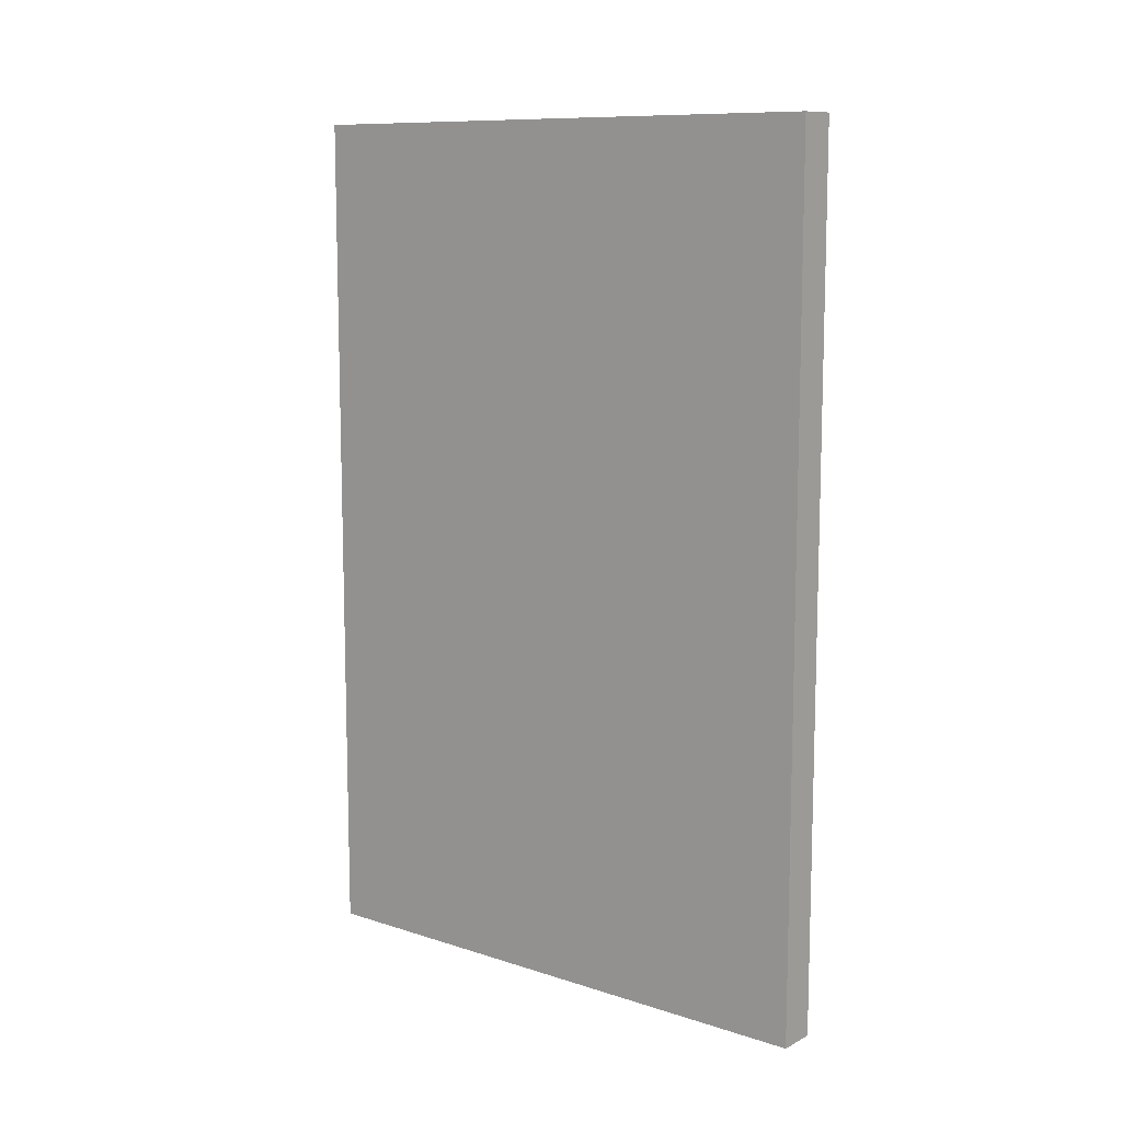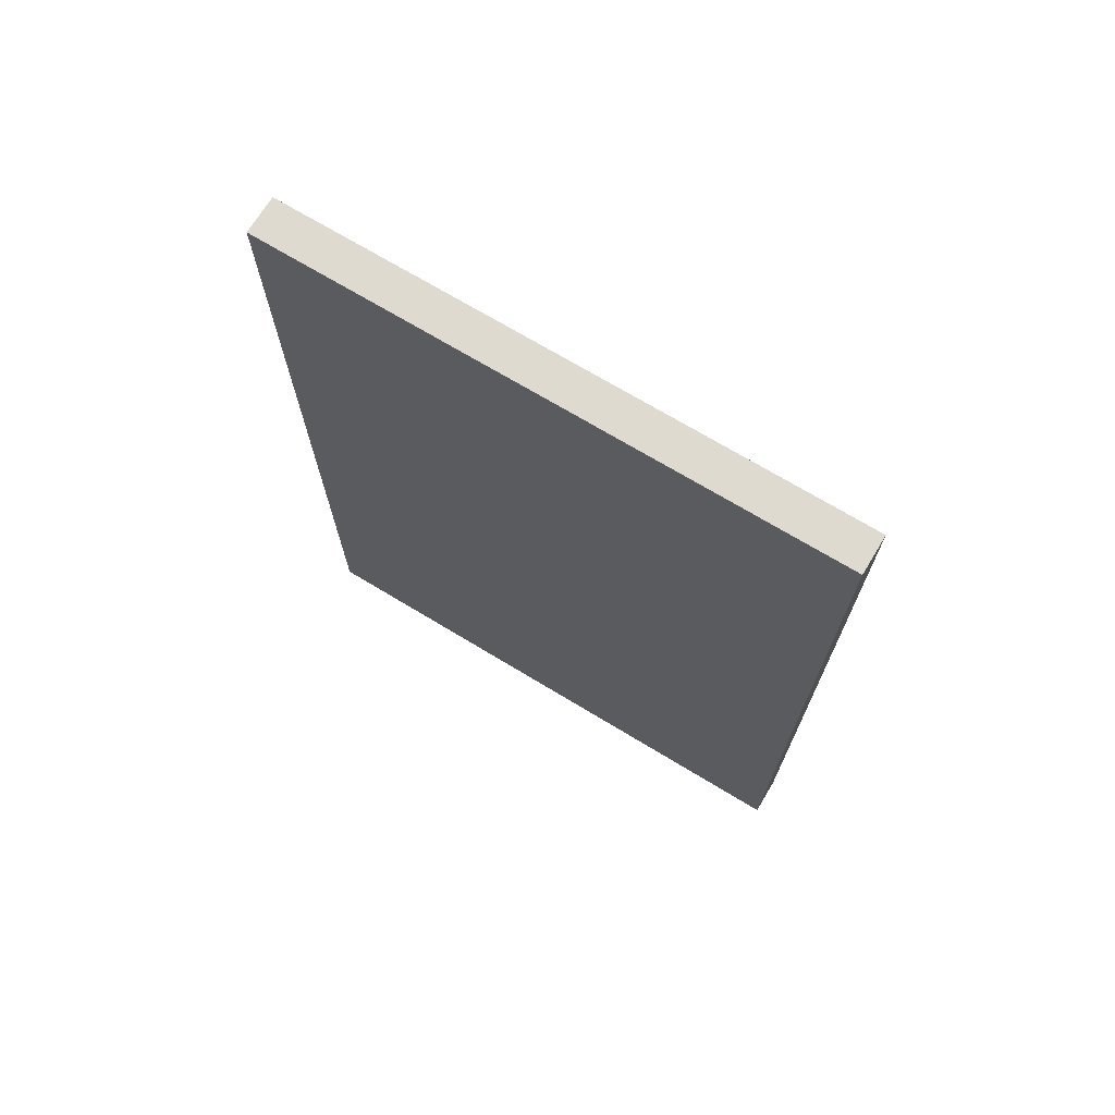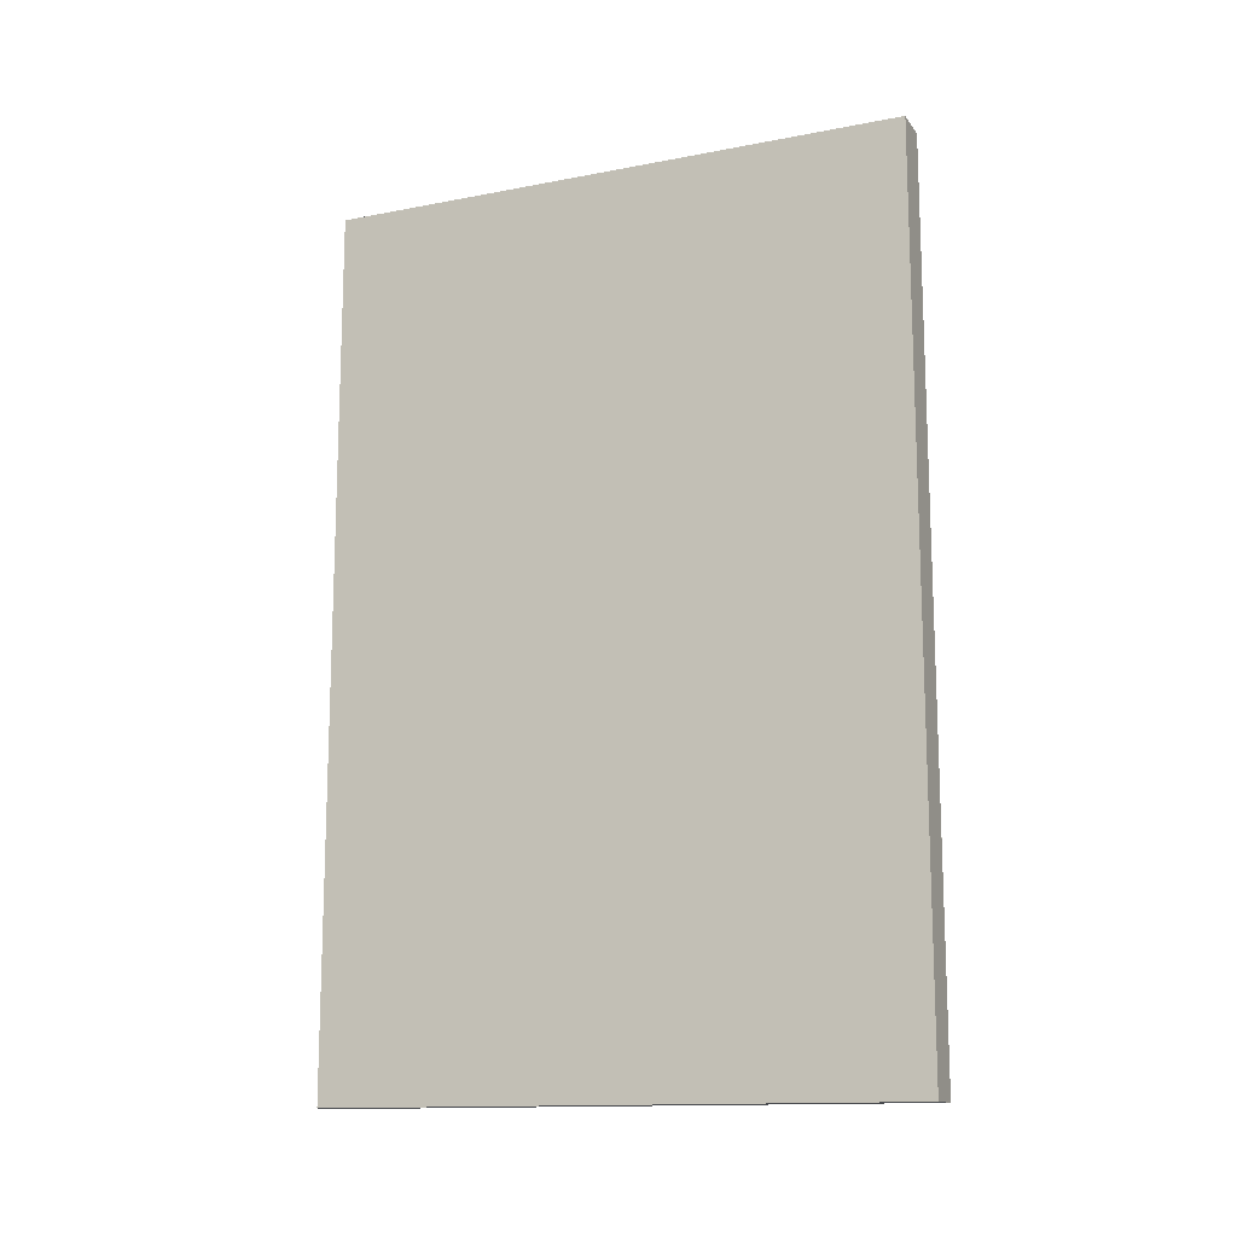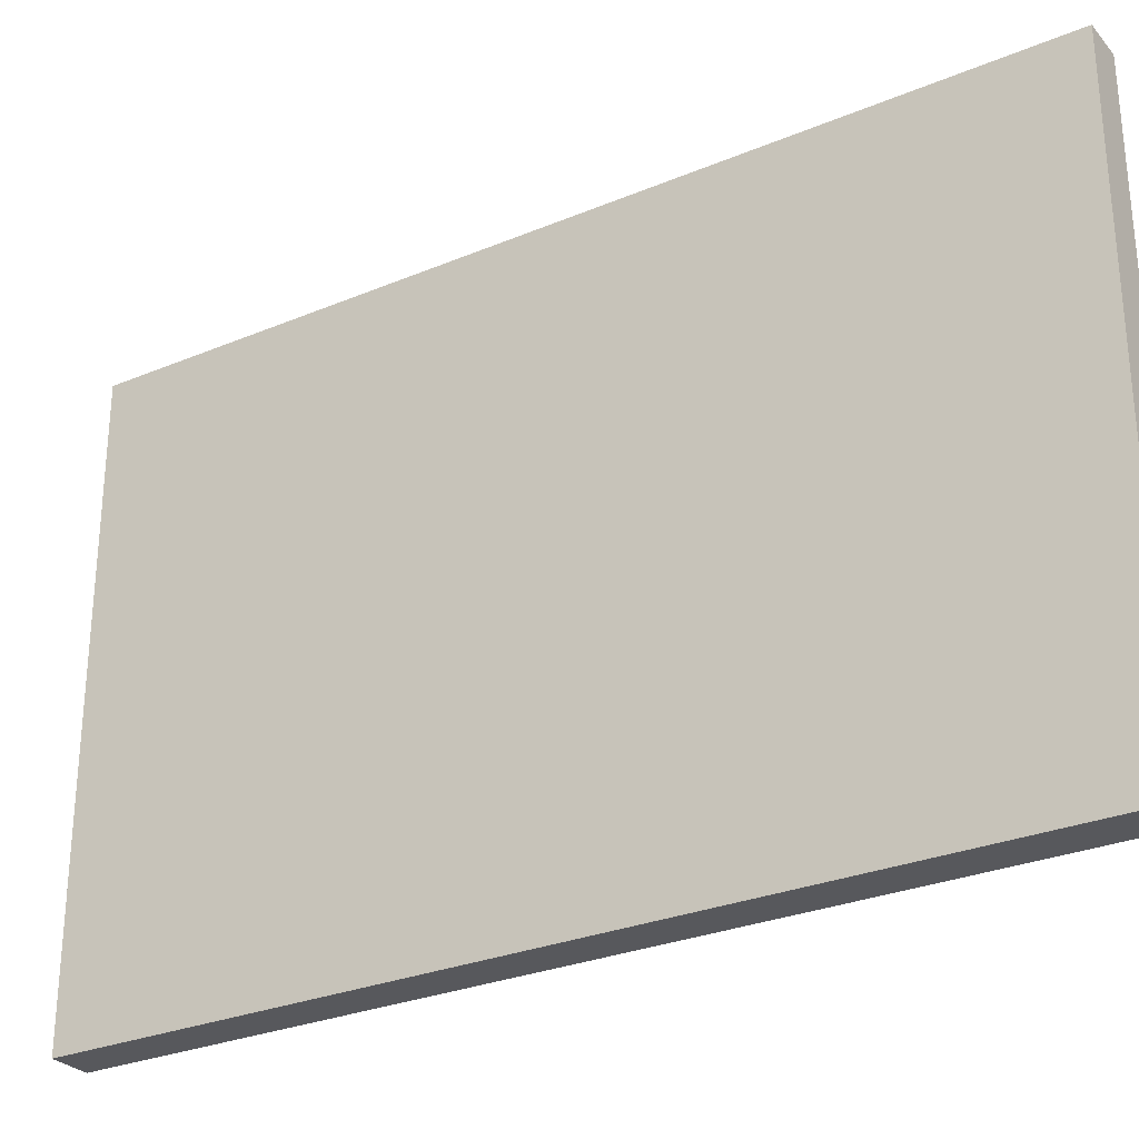
<metadata>
{"format":"obj","ext":"obj","renderer":"f3d","projection":"perspective","resolution":1024,"background":"white","views":[{"elev":10.4,"azim":128.9,"up":"+Z"},{"elev":70.7,"azim":121.2,"up":"+Z"},{"elev":-13.8,"azim":113.2,"up":"+Z"},{"elev":-28.5,"azim":122.2,"up":"+Y"}]}
</metadata>
<code>
v 5 127 87.26
v 15 122 156.3
v 5 92.44 84.13
v 5 140.6 59.49
v 5 68.09 13.56
v 15 46.37 153.1
v 15 134.6 113.4
v 5 155 83.41
v 15 44.29 139.4
v 15 130.9 189.7
v 5 17.5 124.6
v 5 55.3 10.19
v 15 16.79 11.34
v 5 80.64 15.26
v 5 78.13 188.4
v 5 27.8 15.94
v 15 75.1 123.1
v 15 135.2 165.4
v 5 18.94 183.1
v 5 139.6 14.9
v 5 21.91 170.6
v 5 53.64 24.28
v 15 59.93 130.8
v 5 20.11 197.6
v 5 132.1 213.3
v 5 44.49 172.8
v 15 74.87 156.3
v 5 26.82 113.2
v 5 39.54 187.8
v 5 70.41 129.8
v 5 140.3 75.76
v 15 155 55.28
v 15 30.31 129
v 5 136.2 29.03
v 15 5 120.7
v 15 139.7 225
v 5 92.64 198.1
v 15 144.4 52.27
v 5 5 131.5
v 5 155 63.66
v 9.462 5 9.509
v 5 35.95 162.9
v 5 40.7 88.61
v 5 141.8 42.54
v 15 146 104.3
v 15 62.5 14.9
v 5 45.06 135.6
v 15 141.1 84.77
v 15 155 119.6
v 5 17.91 141
v 15 128.6 209.9
v 5 24.58 156
v 15 60.88 71.52
v 15 145.6 164.2
v 15 64.29 87.26
v 5 37.11 26.91
v 15 126.1 79.65
v 15 113 88.27
v 15 69.35 30.19
v 15 31.33 11.14
v 15 80.37 14.9
v 5 77.08 201.9
v 5 71.6 116.6
v 5 39.15 73.48
v 5 5 109.2
v 5 23.16 96.9
v 15 45.59 120.6
v 5 87.37 126.9
v 5 31.69 177.5
v 5 92.2 65.67
v 15 17.84 134.2
v 15 75.72 58.82
v 5 5 74.99
v 5 140.6 173.9
v 5 155 163.8
v 15 129.6 96.19
v 15 20.06 153.3
v 15 15.84 58.42
v 15 58.14 184.5
v 15 104 199.9
v 15 81.84 225
v 5 64.58 69.94
v 15 138.1 130.3
v 5 136.7 157.9
v 15 111.1 0
v 5 118.5 211.5
v 5 113.8 130.8
v 15 54.2 0
v 5 82.59 213.9
v 15 46.19 14.62
v 5 107.6 16.43
v 5 39.58 211.3
v 5 98.28 102.2
v 15 139 148.9
v 5 17.21 0
v 5 101.4 211.5
v 15 96.84 79.11
v 15 90.54 145.5
v 5 20.9 212.1
v 5 127.7 123.6
v 5 67.65 85.93
v 15 59.99 148.1
v 15 5 162.7
v 15 155 154.5
v 15 32.93 109.5
v 15 128.1 177.2
v 5 33.44 0
v 15 42.5 177.9
v 15 40.38 44.87
v 5 108.9 74.41
v 5 93.01 225
v 15 5 103.8
v 5 35 59.48
v 5 142.6 204
v 5 68.35 212.4
v 15 118.6 56.98
v 5 5 0
v 15 5 33.31
v 5 128.2 199.4
v 15 81.6 187.5
v 5 5 39.43
v 15 30.73 143.4
v 5 43.43 225
v 9.986 148.5 0
v 5 111.1 163.4
v 15 142.6 197.8
v 5 5 225
v 5 25.88 66.64
v 15 51.96 30.2
v 5 55.77 122.7
v 15 5 49.83
v 5 100.3 29.68
v 15 116.9 188.5
v 5 57.73 166.4
v 15 81.67 211.4
v 5 155 0
v 15 155 172.3
v 5 33.86 42.3
v 5 53.68 211.6
v 15 129.5 0
v 9.974 155 5.604
v 5 70.66 101.8
v 5 5 16.86
v 5 116.2 31.99
v 5 66.14 153.7
v 15 5 0
v 15 109.8 169.5
v 15 74.42 174.9
v 5 32.95 129.5
v 5 5 58.05
v 5 141.3 0
v 5 77.14 76.57
v 5 87.11 110.2
v 5 112.3 148
v 15 45.45 62.62
v 5 64.09 0
v 15 155 72.06
v 15 31.21 186.1
v 15 5 225
v 15 116.9 23.94
v 5 53.27 79.52
v 15 23.79 171.3
v 5 63.26 197.3
v 5 155 196.6
v 5 155 48.47
v 15 59.28 115.2
v 15 98.62 187.1
v 5 46.59 36.54
v 15 108 149.3
v 15 141.2 32.39
v 15 71.47 205
v 5 155 225
v 15 122.7 140.2
v 5 53.44 184.2
v 15 17.03 188.2
v 5 42.87 118.7
v 15 91.43 162.3
v 5 155 180.6
v 15 67.35 102.3
v 5 101.5 139
v 15 155 0
v 5 101.8 0
v 5 5 172.5
v 15 5 142.5
v 5 128.7 184.2
v 5 89.67 47.55
v 15 155 189
v 15 5 17.92
v 5 125.2 169.4
v 15 91.21 0
v 15 142.8 0
v 15 33.23 74.93
v 5 5 92.83
v 15 89.18 178.6
v 5 108.4 195.9
v 15 38.74 164
v 5 40.3 11.64
v 15 48.27 99.94
v 5 143.5 216
v 5 155 124.2
v 5 124.7 18.26
v 15 5 202
v 15 5 66.92
v 5 127.4 104.2
v 15 75.79 45.24
v 10.51 5 26.03
v 5 127 144.2
v 5 155 29.74
v 5 46.94 198.8
v 9.996 16.39 225
v 5 30.76 201.2
v 5 5 191.4
v 5 155 145.5
v 15 72.37 0
v 5 20.92 31.56
v 5 59.84 225
v 15 140.6 15.73
v 5 155 12.25
v 5 57.54 140.9
v 5 115.3 112.6
v 15 82.57 92.47
v 15 33.3 202.3
v 15 41.8 0
v 15 51.76 225
v 15 57.85 201
v 5 98.34 120
v 15 71.02 191.9
v 15 129.2 28.54
v 15 21.92 85.12
v 5 5 151.3
v 5 93.09 15.48
v 5 123.4 45.6
v 15 155 23.61
v 15 105.2 34.07
v 15 66.76 225
v 5 75.48 225
v 15 47.83 81.43
v 15 24.22 0
v 15 5 85.38
v 10.11 129.1 225
v 5 62.28 54.59
v 15 78.79 75.56
v 15 58.14 46.79
v 5 111.2 178.6
v 5 155 102.8
v 15 38.52 213.8
v 15 155 10.24
v 5 20.47 49.47
v 15 105.3 136.5
v 5 82.26 93.62
v 15 34.78 28.95
v 5 50.23 0
v 15 34.28 91.83
v 5 81.86 0
v 5 77.05 59.8
v 5 141.7 189.7
v 15 28.8 225
v 15 19.48 98.83
v 5 74.83 44.38
v 5 123.9 65.54
v 15 20.86 44.68
v 5 141.1 94.59
v 15 92.61 63.7
v 5 125 0
v 5 28.66 82.03
v 15 17.88 73.77
v 15 111.5 212.3
v 5 28.25 189.4
v 15 5 184
v 15 72.4 216
v 15 127.9 11.77
v 15 144.1 212.6
v 5 45.7 50.06
v 15 89.84 128.9
v 5 14.95 84.24
v 15 143.4 180.9
v 15 155 205.4
v 15 86.71 110.8
v 5 141.3 114.1
v 15 75.03 138.9
v 15 117.7 40.44
v 5 71.49 167.6
v 5 5 209.2
v 5 50.12 64.43
v 15 120.3 225
v 5 57.55 94.58
v 15 155 40.06
v 15 85.82 199.4
v 15 90.62 46.88
v 5 98.84 156.3
v 15 117.2 106.3
v 15 130.9 46.43
v 15 118.5 200.2
v 15 29.97 57.09
v 5 41.35 103.3
v 5 97.55 171.2
v 5 140.7 135.1
v 5 132.2 225
v 15 155 107.5
v 5 122.5 156.6
v 15 105.4 52.08
v 5 95.25 185.1
v 5 86.52 165.2
v 15 57.36 169.2
v 5 13.08 160.4
v 5 81.27 178.1
v 5 83.84 153.2
v 15 155 225
v 15 155 137.3
v 5 111.4 93.78
v 5 80.26 141.6
v 15 45.11 193.1
v 5 56.59 109.4
v 15 155 91.93
v 15 47.85 208
v 15 102.3 225
v 15 99.07 16.57
v 5 72.46 30.07
v 15 60.56 213
v 15 17.08 214.7
v 15 105.2 119.6
v 15 18.55 27.36
v 5 85.21 33.25
v 9.878 142.8 225
v 5 61.65 39.47
v 15 109 70.05
v 5 155 211.8
v 15 121.7 121.9
v 5 105.4 51.28
v 15 100.1 99.44
v 15 133.7 66.26
v 15 87.47 28.66
v 15 20.68 199
v 15 94.86 212.3
v 5 26.91 225
v 5 113 225
v 5 33.88 146.3
v 5 46.82 154.9
v 15 18.52 115.9
v 5 67.48 182.8
f 32 157 38
f 8 157 40
f 287 38 170
f 228 170 292
f 278 17 179
f 295 43 66
f 176 295 28
f 296 290 303
f 303 307 282
f 117 95 146
f 95 143 16
f 34 20 201
f 264 201 20
f 12 197 22
f 107 197 252
f 167 194 147
f 120 194 167
f 338 145 219
f 30 219 311
f 329 260 232
f 44 232 4
f 72 243 205
f 243 59 205
f 227 148 120
f 30 130 219
f 313 130 63
f 140 151 191
f 191 271 140
f 204 262 1
f 2 173 94
f 94 18 2
f 3 93 310
f 70 3 110
f 260 4 232
f 31 4 260
f 43 265 66
f 193 275 73
f 5 22 318
f 14 5 318
f 304 196 6
f 77 122 196
f 83 328 7
f 76 7 291
f 32 40 157
f 262 8 31
f 122 9 6
f 33 9 122
f 293 10 51
f 106 10 133
f 39 11 65
f 230 50 39
f 156 12 5
f 156 252 12
f 238 13 146
f 60 13 238
f 156 5 254
f 325 318 22
f 340 163 15
f 37 15 62
f 215 16 143
f 107 16 197
f 23 166 17
f 94 54 18
f 106 18 276
f 21 183 19
f 24 19 212
f 218 151 20
f 151 264 20
f 268 69 19
f 52 21 42
f 22 5 12
f 56 22 197
f 23 17 280
f 102 23 280
f 183 212 19
f 211 24 99
f 298 199 25
f 114 25 199
f 134 26 174
f 42 26 338
f 177 148 27
f 102 27 304
f 28 11 149
f 66 28 295
f 69 268 29
f 209 29 211
f 63 30 68
f 145 311 219
f 110 1 260
f 71 33 122
f 146 188 41
f 134 338 26
f 42 338 337
f 43 286 161
f 64 43 161
f 40 165 4
f 76 45 7
f 314 45 48
f 129 46 59
f 90 46 129
f 26 42 69
f 176 47 130
f 76 48 45
f 48 331 157
f 299 49 45
f 198 179 166
f 301 289 234
f 307 303 290
f 103 269 183
f 311 307 180
f 287 233 208
f 240 324 298
f 75 178 137
f 84 74 75
f 100 87 207
f 216 236 115
f 226 93 153
f 227 120 288
f 301 234 281
f 83 309 94
f 174 340 134
f 71 122 77
f 310 110 3
f 267 293 51
f 85 264 140
f 300 189 84
f 186 329 132
f 125 290 296
f 187 164 277
f 145 282 307
f 114 256 119
f 108 196 304
f 209 92 139
f 44 34 232
f 62 89 37
f 58 57 76
f 35 71 184
f 236 89 115
f 108 162 196
f 103 77 162
f 97 263 326
f 236 216 235
f 62 163 115
f 101 142 250
f 308 272 277
f 292 116 281
f 238 146 95
f 123 216 139
f 226 153 68
f 120 148 194
f 267 51 285
f 215 56 16
f 282 340 306
f 198 55 179
f 64 265 43
f 334 80 267
f 241 325 273
f 47 219 130
f 274 280 17
f 120 167 288
f 65 66 193
f 135 288 334
f 138 56 215
f 313 286 295
f 69 42 21
f 82 284 161
f 80 334 288
f 66 65 28
f 113 64 284
f 295 176 313
f 284 82 241
f 296 303 306
f 211 268 24
f 187 126 276
f 31 260 1
f 154 180 290
f 184 103 230
f 167 147 133
f 189 244 185
f 180 87 226
f 98 169 177
f 251 322 60
f 340 15 306
f 210 257 335
f 74 84 189
f 312 225 315
f 37 302 15
f 224 235 216
f 177 147 194
f 225 312 79
f 300 125 189
f 119 185 195
f 235 270 81
f 269 175 202
f 202 159 283
f 196 162 77
f 141 136 218
f 145 307 311
f 216 123 224
f 340 174 163
f 165 208 44
f 79 312 108
f 324 240 36
f 306 15 302
f 176 149 47
f 148 79 304
f 111 316 336
f 123 335 257
f 183 230 103
f 227 288 171
f 30 63 130
f 115 139 216
f 100 204 220
f 270 171 135
f 241 82 255
f 101 161 286
f 338 219 47
f 149 176 28
f 156 88 252
f 252 223 107
f 8 262 245
f 291 330 58
f 72 53 243
f 185 119 256
f 289 205 332
f 168 273 325
f 121 143 206
f 154 125 300
f 276 126 10
f 67 23 9
f 230 183 305
f 117 143 95
f 284 241 273
f 230 39 184
f 56 197 16
f 253 198 105
f 113 128 64
f 263 97 242
f 148 227 79
f 186 323 259
f 118 206 188
f 289 332 234
f 302 244 296
f 249 98 274
f 45 49 7
f 68 153 63
f 221 278 179
f 309 104 94
f 92 209 211
f 248 113 138
f 62 115 89
f 174 26 29
f 34 201 144
f 125 296 244
f 3 70 152
f 85 190 182
f 154 207 87
f 255 259 241
f 332 61 317
f 255 152 70
f 258 105 339
f 233 247 218
f 121 150 248
f 245 200 299
f 243 109 129
f 290 180 307
f 43 295 286
f 190 214 254
f 137 178 187
f 245 314 8
f 136 181 124
f 82 101 152
f 34 44 208
f 65 193 112
f 11 39 50
f 237 192 155
f 286 142 101
f 301 326 263
f 195 37 96
f 331 57 116
f 245 262 279
f 337 50 52
f 107 238 95
f 76 57 48
f 63 142 313
f 190 61 214
f 233 287 170
f 298 25 86
f 108 304 79
f 186 255 70
f 162 158 175
f 118 322 261
f 126 51 10
f 78 261 294
f 21 52 305
f 277 327 308
f 223 90 60
f 34 208 20
f 21 305 183
f 67 198 166
f 275 66 265
f 311 68 30
f 159 210 127
f 12 252 197
f 278 321 274
f 294 155 192
f 230 305 50
f 244 189 125
f 218 20 208
f 337 52 42
f 102 6 9
f 131 203 150
f 47 149 337
f 257 210 159
f 137 276 54
f 169 249 173
f 203 131 78
f 136 151 218
f 150 203 73
f 189 185 74
f 314 299 45
f 110 329 70
f 77 184 71
f 53 55 237
f 6 196 122
f 314 245 299
f 218 208 233
f 9 33 67
f 322 251 261
f 65 35 39
f 155 53 237
f 304 6 102
f 131 261 78
f 36 272 308
f 72 242 53
f 70 329 186
f 165 44 4
f 308 324 36
f 221 55 242
f 231 91 182
f 144 232 34
f 163 62 15
f 58 326 57
f 104 309 213
f 13 60 322
f 309 49 200
f 137 54 104
f 143 41 206
f 297 84 213
f 236 111 89
f 309 83 49
f 131 121 118
f 138 215 248
f 137 104 75
f 164 178 256
f 148 304 27
f 105 33 339
f 96 86 195
f 111 236 81
f 208 165 287
f 152 255 82
f 273 138 113
f 293 133 10
f 32 38 287
f 91 144 201
f 102 9 23
f 113 284 273
f 161 284 64
f 101 82 161
f 160 281 234
f 171 225 227
f 87 220 226
f 158 108 312
f 93 3 250
f 168 138 273
f 244 302 195
f 248 215 121
f 244 195 185
f 114 119 25
f 4 31 40
f 285 36 240
f 237 55 198
f 74 185 256
f 272 36 51
f 237 198 253
f 111 336 96
f 32 287 165
f 127 283 159
f 316 285 336
f 225 171 319
f 14 254 5
f 74 256 178
f 292 170 38
f 175 333 202
f 249 169 98
f 155 109 243
f 318 323 14
f 235 81 236
f 86 96 336
f 106 133 147
f 181 141 247
f 235 319 270
f 293 267 80
f 96 37 89
f 159 320 257
f 108 158 162
f 105 67 33
f 190 85 317
f 270 319 171
f 110 310 1
f 81 316 111
f 178 75 74
f 204 310 220
f 283 127 99
f 114 199 327
f 257 320 246
f 172 308 327
f 212 183 269
f 315 319 224
f 177 194 148
f 333 222 320
f 187 276 137
f 210 335 127
f 58 76 291
f 224 246 315
f 151 136 124
f 147 177 169
f 320 202 333
f 254 182 190
f 233 170 217
f 328 321 291
f 140 271 85
f 117 41 143
f 291 321 330
f 80 167 133
f 188 206 41
f 188 146 13
f 147 2 106
f 100 279 204
f 188 322 118
f 213 75 104
f 192 237 253
f 181 136 141
f 231 323 132
f 169 2 147
f 109 261 251
f 214 46 88
f 144 132 329
f 31 1 262
f 239 258 112
f 198 67 105
f 102 280 27
f 280 98 27
f 141 218 247
f 143 121 215
f 247 233 217
f 155 243 53
f 226 68 180
f 221 179 55
f 335 99 127
f 153 250 142
f 80 288 167
f 271 217 228
f 271 160 85
f 317 85 160
f 182 264 85
f 105 258 253
f 271 228 160
f 71 339 33
f 264 151 140
f 109 155 294
f 300 207 154
f 203 78 266
f 84 207 300
f 334 267 316
f 220 310 93
f 51 126 272
f 152 101 250
f 178 164 187
f 276 10 106
f 245 279 200
f 100 297 279
f 281 160 228
f 301 281 116
f 327 164 114
f 289 301 263
f 323 186 132
f 132 91 231
f 191 217 271
f 191 124 181
f 239 73 203
f 150 73 128
f 328 83 173
f 184 77 103
f 209 163 174
f 103 162 269
f 337 149 50
f 11 50 149
f 157 8 314
f 286 313 142
f 331 48 57
f 123 92 335
f 240 336 285
f 268 211 29
f 277 272 126
f 115 163 139
f 209 139 163
f 112 35 65
f 339 71 35
f 107 95 16
f 88 223 252
f 282 134 340
f 239 229 258
f 203 266 239
f 254 14 231
f 259 323 318
f 256 114 164
f 164 327 277
f 329 232 144
f 110 260 329
f 292 331 116
f 38 157 331
f 312 315 222
f 175 269 162
f 99 24 283
f 224 123 257
f 169 173 2
f 79 227 225
f 168 325 22
f 278 330 321
f 156 254 214
f 83 7 49
f 231 14 323
f 331 292 38
f 186 259 255
f 292 281 228
f 249 274 321
f 266 192 229
f 67 166 23
f 239 266 229
f 166 179 17
f 201 264 91
f 173 249 328
f 124 191 151
f 177 27 98
f 253 229 192
f 280 274 98
f 192 266 294
f 283 212 202
f 21 19 69
f 212 283 24
f 69 29 26
f 142 63 153
f 235 224 319
f 109 294 261
f 113 248 128
f 222 315 246
f 78 294 266
f 239 112 193
f 317 234 332
f 172 327 199
f 222 333 158
f 160 234 317
f 336 240 298
f 289 263 72
f 129 59 243
f 251 129 109
f 182 254 231
f 330 221 97
f 195 302 37
f 282 306 303
f 220 87 100
f 172 324 308
f 87 180 154
f 86 25 119
f 89 111 96
f 277 126 187
f 80 133 293
f 213 200 297
f 75 213 84
f 328 291 7
f 54 94 104
f 130 313 176
f 262 204 279
f 100 207 297
f 204 1 310
f 84 297 207
f 193 66 275
f 279 297 200
f 73 275 128
f 200 213 309
f 334 81 135
f 312 222 158
f 285 51 36
f 175 158 333
f 269 202 212
f 325 241 259
f 159 202 320
f 325 259 318
f 270 135 81
f 47 337 338
f 288 135 171
f 52 50 305
f 59 332 205
f 258 339 112
f 72 205 289
f 35 112 339
f 154 290 125
f 152 250 3
f 282 145 134
f 153 93 250
f 49 299 200
f 326 116 57
f 131 118 261
f 61 59 46
f 228 217 170
f 301 116 326
f 193 73 239
f 238 223 60
f 88 90 223
f 321 328 249
f 229 253 258
f 238 107 223
f 315 225 319
f 94 173 83
f 19 24 268
f 263 242 72
f 242 97 221
f 99 335 92
f 55 53 242
f 221 330 278
f 217 191 247
f 222 246 320
f 190 317 61
f 181 247 191
f 224 257 246
f 316 81 334
f 285 316 267
f 298 86 336
f 172 298 324
f 134 145 338
f 29 209 174
f 99 92 211
f 139 92 123
f 302 296 306
f 132 144 91
f 119 195 86
f 182 91 264
f 150 121 131
f 129 251 90
f 128 248 150
f 61 46 214
f 93 226 220
f 90 88 46
f 68 311 180
f 214 88 156
f 64 128 265
f 251 60 90
f 265 128 275
f 188 13 322
f 206 118 121
f 332 59 61
f 274 17 278
f 97 326 58
f 146 41 117
f 97 58 330
f 8 40 31
f 22 56 168
f 40 32 165
f 138 168 56
f 184 39 35
f 18 106 2
f 28 65 11
f 54 276 18
f 314 48 157
f 172 199 298

</code>
